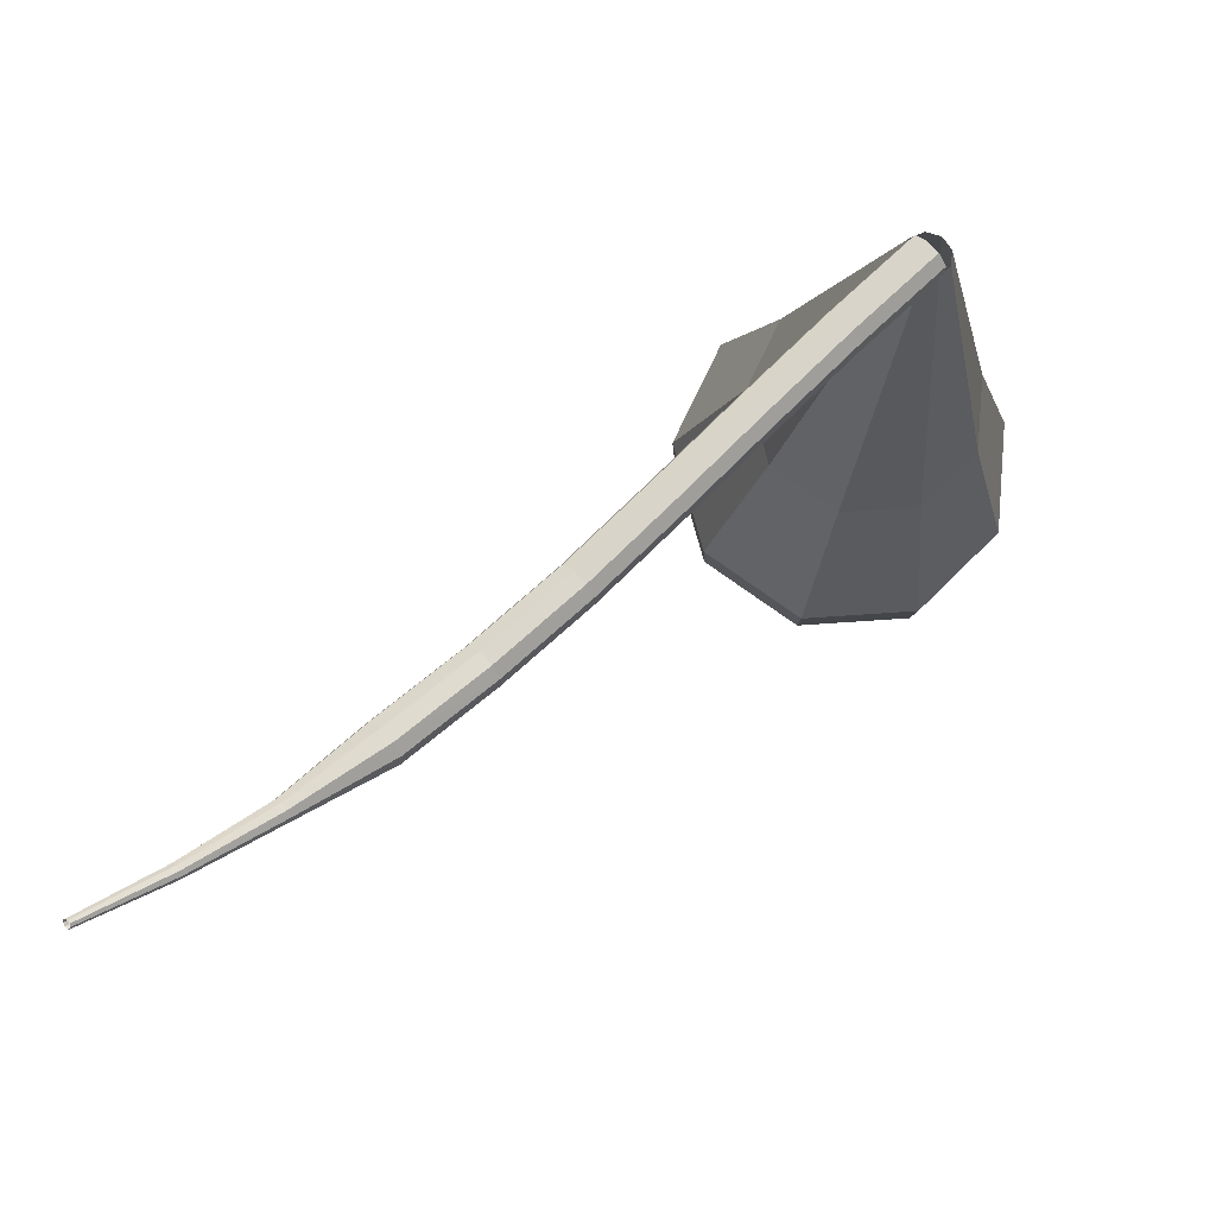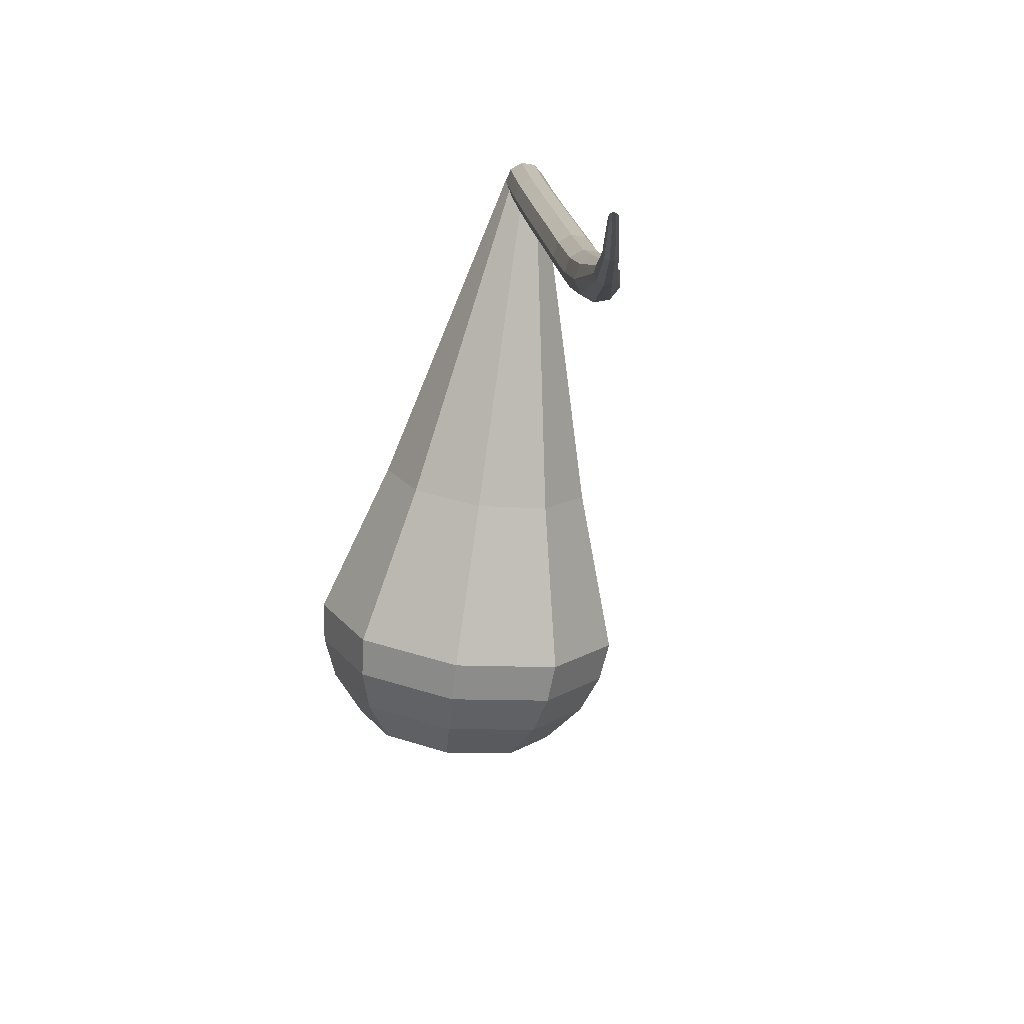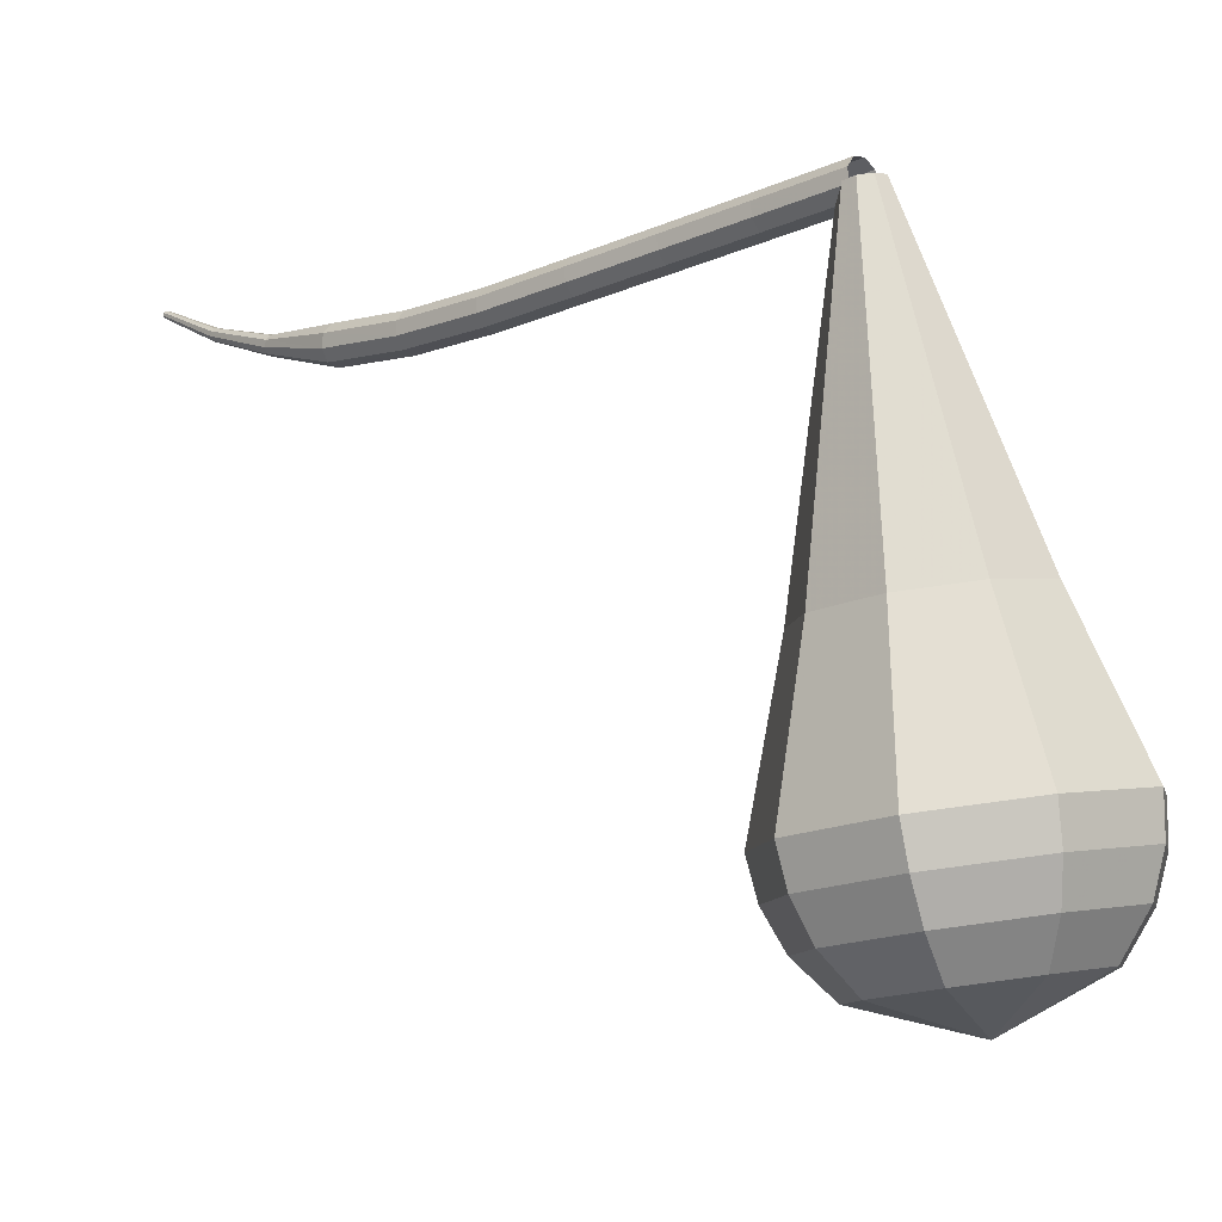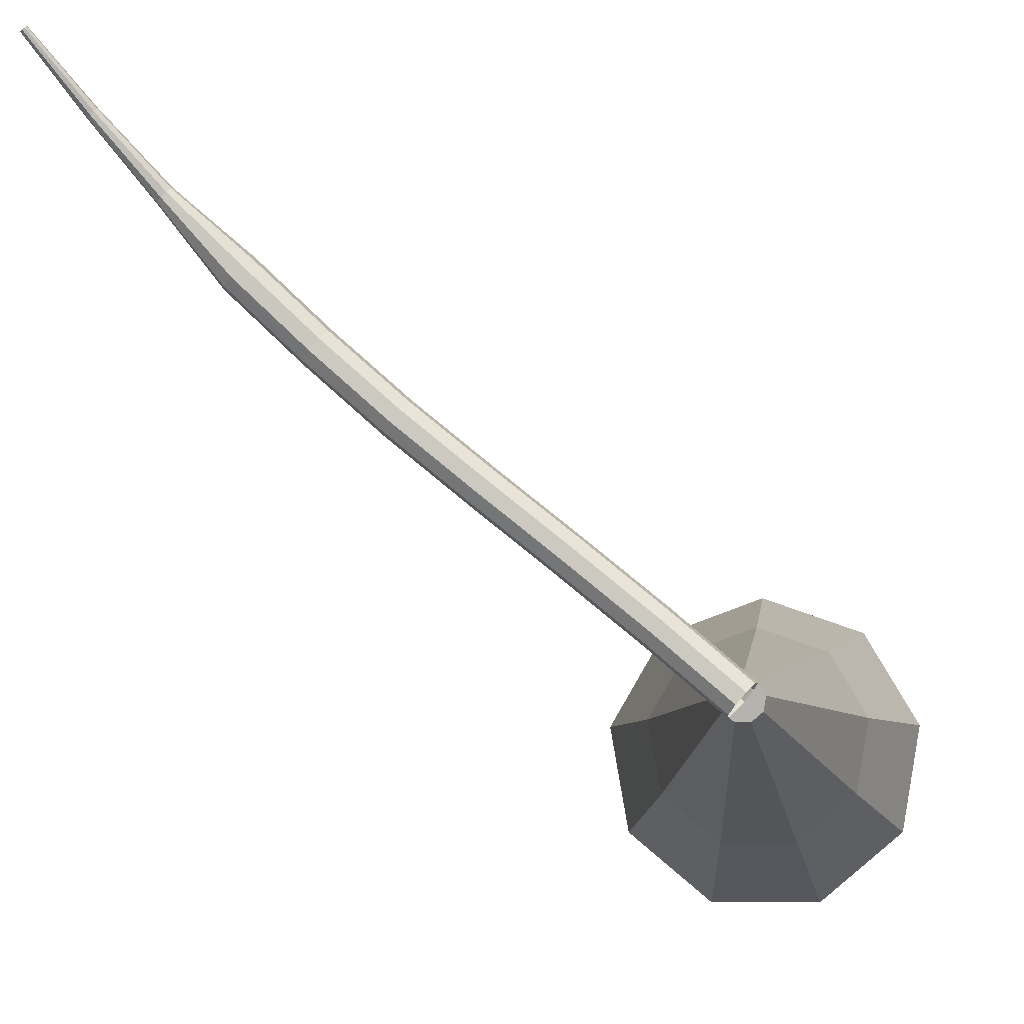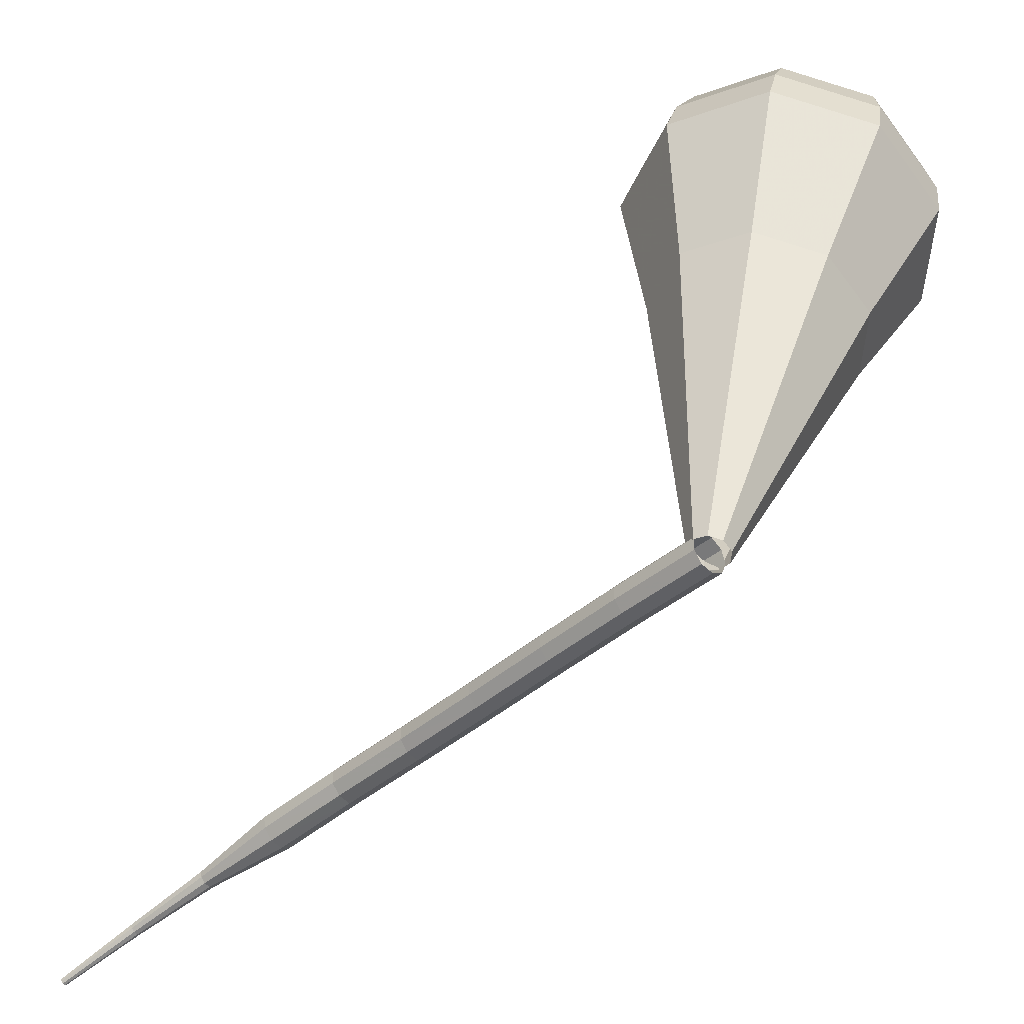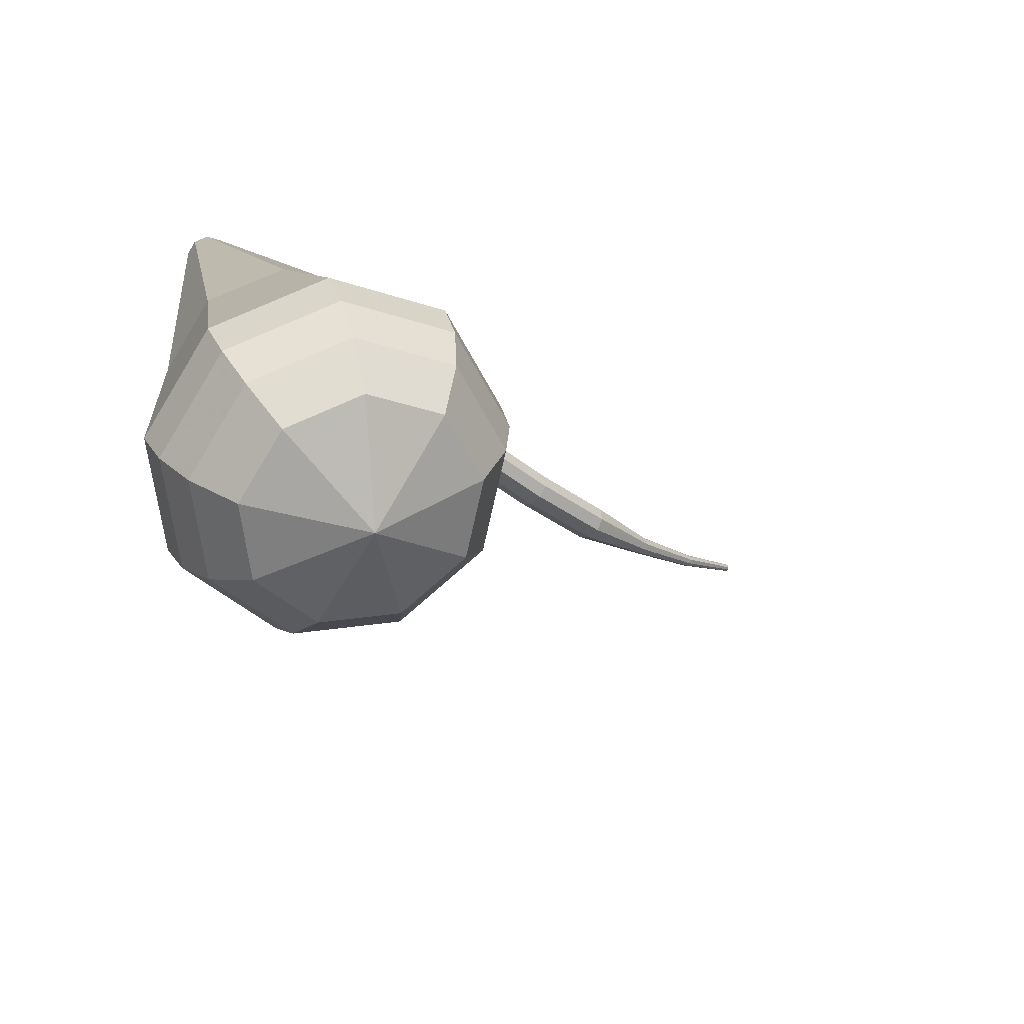
<metadata>
{"format":"obj","ext":"obj","renderer":"f3d","projection":"perspective","resolution":1024,"background":"white","views":[{"elev":-24.1,"azim":-1.5,"up":"+Y"},{"elev":13.5,"azim":-51.3,"up":"+Z"},{"elev":-11.0,"azim":86.7,"up":"+Z"},{"elev":76.8,"azim":85.9,"up":"+Z"},{"elev":33.2,"azim":13.7,"up":"+Y"},{"elev":35.2,"azim":163.8,"up":"+Y"}]}
</metadata>
<code>
g tube1
v 145.2 141.5 107.1
v 145.4 141.3 106.5
v 145.8 140.9 106.1
v 146.3 140.4 106.3
v 146.6 140.1 106.8
v 146.5 140.1 107.5
v 146.2 140.4 108
v 145.7 140.8 108.1
v 145.3 141.3 107.8
v 145.2 141.5 107.1
v 141.8 138.1 106.9
v 142 138 106.2
v 142.4 137.6 105.9
v 142.9 137.1 106
v 143.2 136.8 106.5
v 143.1 136.8 107.2
v 142.8 137 107.7
v 142.3 137.5 107.8
v 141.9 138 107.5
v 141.8 138.1 106.9
v 138.4 134.7 106.5
v 138.6 134.6 105.9
v 139 134.2 105.5
v 139.5 133.7 105.7
v 139.8 133.4 106.2
v 139.8 133.4 106.9
v 139.4 133.6 107.4
v 138.9 134.1 107.5
v 138.5 134.5 107.2
v 138.4 134.7 106.5
v 135 131.2 106.2
v 135.2 131.1 105.5
v 135.7 130.7 105.2
v 136.1 130.2 105.3
v 136.4 129.9 105.8
v 136.4 129.9 106.5
v 136.1 130.2 107
v 135.6 130.6 107.2
v 135.2 131.1 106.8
v 135 131.2 106.2
v 131.6 127.8 105.9
v 131.8 127.6 105.2
v 132.2 127.2 104.9
v 132.7 126.7 105
v 133 126.4 105.5
v 132.9 126.4 106.2
v 132.6 126.7 106.7
v 132.1 127.2 106.8
v 131.7 127.6 106.5
v 131.6 127.8 105.9
v 128.1 124.4 105.8
v 128.3 124.3 105.2
v 128.7 123.8 104.9
v 129.1 123.3 105
v 129.4 123 105.5
v 129.4 123 106.2
v 129.2 123.4 106.7
v 128.7 123.9 106.8
v 128.3 124.3 106.5
v 128.1 124.4 105.8
v 124.6 121.2 106.2
v 124.7 121 105.6
v 125.1 120.5 105.3
v 125.5 120 105.4
v 125.9 119.8 105.9
v 126 119.8 106.6
v 125.7 120.2 107.1
v 125.3 120.7 107.2
v 124.8 121.1 106.9
v 124.6 121.2 106.2
v 121.4 117.8 107.2
v 121.5 117.7 106.8
v 121.6 117.5 106.7
v 121.8 117.2 106.7
v 122 117.1 107
v 122.1 117.1 107.3
v 122 117.3 107.6
v 121.8 117.6 107.6
v 121.6 117.8 107.5
v 121.4 117.8 107.2
v 118.1 114.9 108.6
v 118.1 114.8 108.4
v 118.2 114.6 108.3
v 118.3 114.5 108.3
v 118.5 114.4 108.5
v 118.5 114.4 108.7
v 118.5 114.6 108.9
v 118.3 114.8 108.9
v 118.2 114.9 108.8
v 118.1 114.9 108.6
v 114.8 112.2 110.5
v 114.8 112.2 110.4
v 114.9 112.1 110.3
v 115 112 110.3
v 115.1 111.9 110.4
v 115.1 111.9 110.5
v 115.1 112 110.6
v 115 112.2 110.7
v 114.9 112.2 110.6
v 114.8 112.2 110.5
f 1 2 12
f 12 11 1
f 2 3 13
f 13 12 2
f 3 4 14
f 14 13 3
f 4 5 15
f 15 14 4
f 5 6 16
f 16 15 5
f 6 7 17
f 17 16 6
f 7 8 18
f 18 17 7
f 8 9 19
f 19 18 8
f 9 10 20
f 20 19 9
f 11 12 22
f 22 21 11
f 12 13 23
f 23 22 12
f 13 14 24
f 24 23 13
f 14 15 25
f 25 24 14
f 15 16 26
f 26 25 15
f 16 17 27
f 27 26 16
f 17 18 28
f 28 27 17
f 18 19 29
f 29 28 18
f 19 20 30
f 30 29 19
f 21 22 32
f 32 31 21
f 22 23 33
f 33 32 22
f 23 24 34
f 34 33 23
f 24 25 35
f 35 34 24
f 25 26 36
f 36 35 25
f 26 27 37
f 37 36 26
f 27 28 38
f 38 37 27
f 28 29 39
f 39 38 28
f 29 30 40
f 40 39 29
f 31 32 42
f 42 41 31
f 32 33 43
f 43 42 32
f 33 34 44
f 44 43 33
f 34 35 45
f 45 44 34
f 35 36 46
f 46 45 35
f 36 37 47
f 47 46 36
f 37 38 48
f 48 47 37
f 38 39 49
f 49 48 38
f 39 40 50
f 50 49 39
f 41 42 52
f 52 51 41
f 42 43 53
f 53 52 42
f 43 44 54
f 54 53 43
f 44 45 55
f 55 54 44
f 45 46 56
f 56 55 45
f 46 47 57
f 57 56 46
f 47 48 58
f 58 57 47
f 48 49 59
f 59 58 48
f 49 50 60
f 60 59 49
f 51 52 62
f 62 61 51
f 52 53 63
f 63 62 52
f 53 54 64
f 64 63 53
f 54 55 65
f 65 64 54
f 55 56 66
f 66 65 55
f 56 57 67
f 67 66 56
f 57 58 68
f 68 67 57
f 58 59 69
f 69 68 58
f 59 60 70
f 70 69 59
f 61 62 72
f 72 71 61
f 62 63 73
f 73 72 62
f 63 64 74
f 74 73 63
f 64 65 75
f 75 74 64
f 65 66 76
f 76 75 65
f 66 67 77
f 77 76 66
f 67 68 78
f 78 77 67
f 68 69 79
f 79 78 68
f 69 70 80
f 80 79 69
f 71 72 82
f 82 81 71
f 72 73 83
f 83 82 72
f 73 74 84
f 84 83 73
f 74 75 85
f 85 84 74
f 75 76 86
f 86 85 75
f 76 77 87
f 87 86 76
f 77 78 88
f 88 87 77
f 78 79 89
f 89 88 78
f 79 80 90
f 90 89 79
f 81 82 92
f 92 91 81
f 82 83 93
f 93 92 82
f 83 84 94
f 94 93 83
f 84 85 95
f 95 94 84
f 85 86 96
f 96 95 85
f 86 87 97
f 97 96 86
f 87 88 98
f 98 97 87
f 88 89 99
f 99 98 88
f 89 90 100
f 100 99 89
v 146.9 141 107.1
v 146.8 140.3 107
v 146.3 139.9 107
v 145.6 139.8 107
v 145.1 140.2 107.1
v 144.9 140.8 107.2
v 145.2 141.4 107.3
v 145.8 141.7 107.3
v 146.5 141.6 107.2
v 146.9 141 107.1
v 150.5 144.4 90.92
v 150.2 140.7 90.45
v 147.6 138.1 90.19
v 143.9 137.8 90.28
v 140.9 139.8 90.67
v 139.9 143.4 91.18
v 141.5 146.7 91.57
v 144.8 148.2 91.65
v 148.4 147.3 91.4
v 150.5 144.4 90.92
v 151 144.8 88.94
v 150.7 140.7 88.41
v 147.8 137.8 88.12
v 143.7 137.4 88.22
v 140.3 139.7 88.66
v 139.2 143.7 89.23
v 140.9 147.4 89.66
v 144.7 149.1 89.76
v 148.7 148.1 89.48
v 151 144.8 88.94
v 151.6 145.2 86.96
v 151.2 140.7 86.37
v 148 137.5 86.05
v 143.4 137.1 86.16
v 139.7 139.6 86.65
v 138.5 144 87.28
v 140.4 148.1 87.76
v 144.5 150.1 87.87
v 149 148.9 87.56
v 151.6 145.2 86.96
v 152.2 145.7 84.98
v 151.7 140.7 84.33
v 148.2 137.2 83.98
v 143.2 136.7 84.1
v 139.1 139.5 84.63
v 137.8 144.3 85.33
v 139.9 148.8 85.86
v 144.4 151 85.98
v 149.3 149.7 85.63
v 152.2 145.7 84.98
v 152.7 146.1 83
v 152.3 140.7 82.29
v 148.4 136.8 81.91
v 143 136.3 82.04
v 138.5 139.4 82.62
v 137 144.6 83.38
v 139.3 149.6 83.96
v 144.3 151.9 84.09
v 149.6 150.5 83.71
v 152.7 146.1 83
v 152.4 146.3 81.02
v 152 141.1 80.33
v 148.2 137.3 79.96
v 142.9 136.8 80.09
v 138.6 139.8 80.65
v 137.2 144.9 81.39
v 139.4 149.7 81.95
v 144.2 151.9 82.07
v 149.3 150.6 81.71
v 152.4 146.3 81.02
v 151.5 146.4 79.04
v 151.1 141.7 78.42
v 147.8 138.3 78.09
v 143.1 137.9 78.21
v 139.2 140.6 78.71
v 138 145.1 79.37
v 139.9 149.4 79.87
v 144.2 151.4 79.98
v 148.8 150.2 79.65
v 151.5 146.4 79.04
v 149.9 146.2 77.06
v 149.6 142.6 76.59
v 147 140.1 76.34
v 143.4 139.7 76.42
v 140.5 141.8 76.81
v 139.5 145.2 77.31
v 141 148.5 77.69
v 144.3 150 77.78
v 147.8 149.1 77.53
v 149.9 146.2 77.06
v 144.7 145.1 75.08
v 144.7 145.1 75.08
v 144.7 145.1 75.08
v 144.7 145.1 75.08
v 144.7 145.1 75.08
v 144.7 145.1 75.08
v 144.7 145.1 75.08
v 144.7 145.1 75.08
v 144.7 145.1 75.08
v 144.7 145.1 75.08
f 101 102 112
f 112 111 101
f 102 103 113
f 113 112 102
f 103 104 114
f 114 113 103
f 104 105 115
f 115 114 104
f 105 106 116
f 116 115 105
f 106 107 117
f 117 116 106
f 107 108 118
f 118 117 107
f 108 109 119
f 119 118 108
f 109 110 120
f 120 119 109
f 111 112 122
f 122 121 111
f 112 113 123
f 123 122 112
f 113 114 124
f 124 123 113
f 114 115 125
f 125 124 114
f 115 116 126
f 126 125 115
f 116 117 127
f 127 126 116
f 117 118 128
f 128 127 117
f 118 119 129
f 129 128 118
f 119 120 130
f 130 129 119
f 121 122 132
f 132 131 121
f 122 123 133
f 133 132 122
f 123 124 134
f 134 133 123
f 124 125 135
f 135 134 124
f 125 126 136
f 136 135 125
f 126 127 137
f 137 136 126
f 127 128 138
f 138 137 127
f 128 129 139
f 139 138 128
f 129 130 140
f 140 139 129
f 131 132 142
f 142 141 131
f 132 133 143
f 143 142 132
f 133 134 144
f 144 143 133
f 134 135 145
f 145 144 134
f 135 136 146
f 146 145 135
f 136 137 147
f 147 146 136
f 137 138 148
f 148 147 137
f 138 139 149
f 149 148 138
f 139 140 150
f 150 149 139
f 141 142 152
f 152 151 141
f 142 143 153
f 153 152 142
f 143 144 154
f 154 153 143
f 144 145 155
f 155 154 144
f 145 146 156
f 156 155 145
f 146 147 157
f 157 156 146
f 147 148 158
f 158 157 147
f 148 149 159
f 159 158 148
f 149 150 160
f 160 159 149
f 151 152 162
f 162 161 151
f 152 153 163
f 163 162 152
f 153 154 164
f 164 163 153
f 154 155 165
f 165 164 154
f 155 156 166
f 166 165 155
f 156 157 167
f 167 166 156
f 157 158 168
f 168 167 157
f 158 159 169
f 169 168 158
f 159 160 170
f 170 169 159
f 161 162 172
f 172 171 161
f 162 163 173
f 173 172 162
f 163 164 174
f 174 173 163
f 164 165 175
f 175 174 164
f 165 166 176
f 176 175 165
f 166 167 177
f 177 176 166
f 167 168 178
f 178 177 167
f 168 169 179
f 179 178 168
f 169 170 180
f 180 179 169
f 171 172 182
f 182 181 171
f 172 173 183
f 183 182 172
f 173 174 184
f 184 183 173
f 174 175 185
f 185 184 174
f 175 176 186
f 186 185 175
f 176 177 187
f 187 186 176
f 177 178 188
f 188 187 177
f 178 179 189
f 189 188 178
f 179 180 190
f 190 189 179
f 181 182 192
f 192 191 181
f 182 183 193
f 193 192 182
f 183 184 194
f 194 193 183
f 184 185 195
f 195 194 184
f 185 186 196
f 196 195 185
f 186 187 197
f 197 196 186
f 187 188 198
f 198 197 187
f 188 189 199
f 199 198 188
f 189 190 200
f 200 199 189
g

</code>
